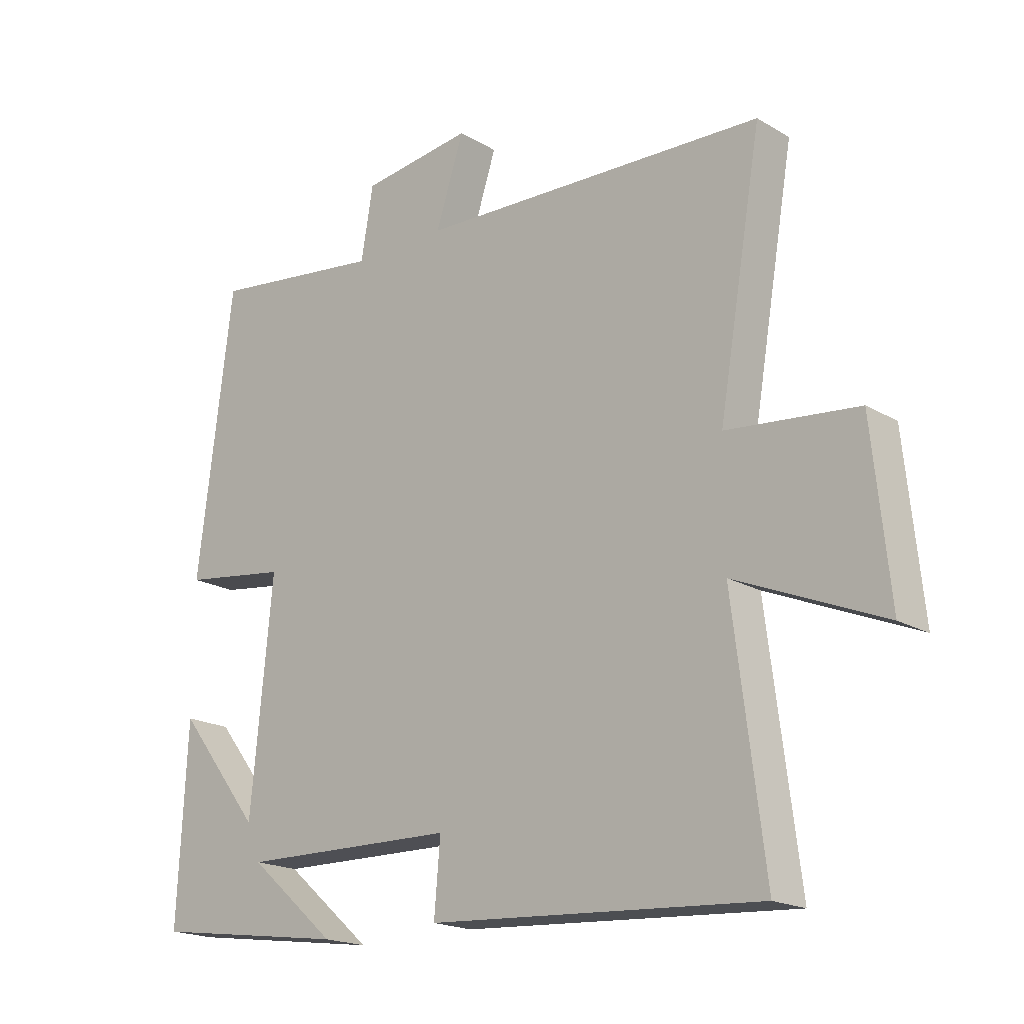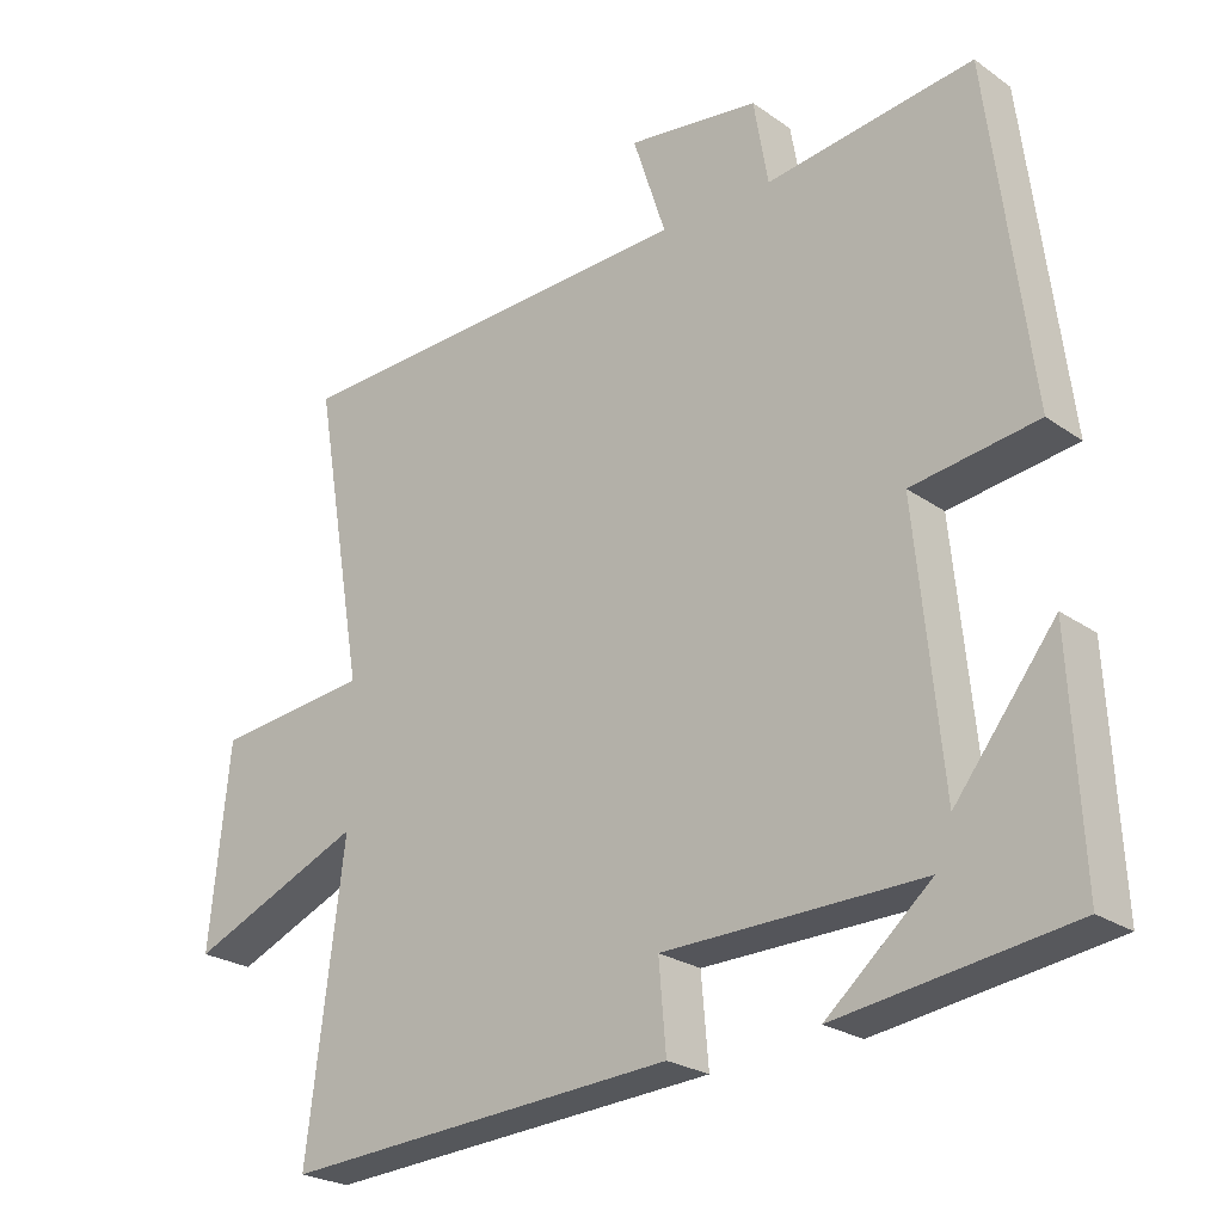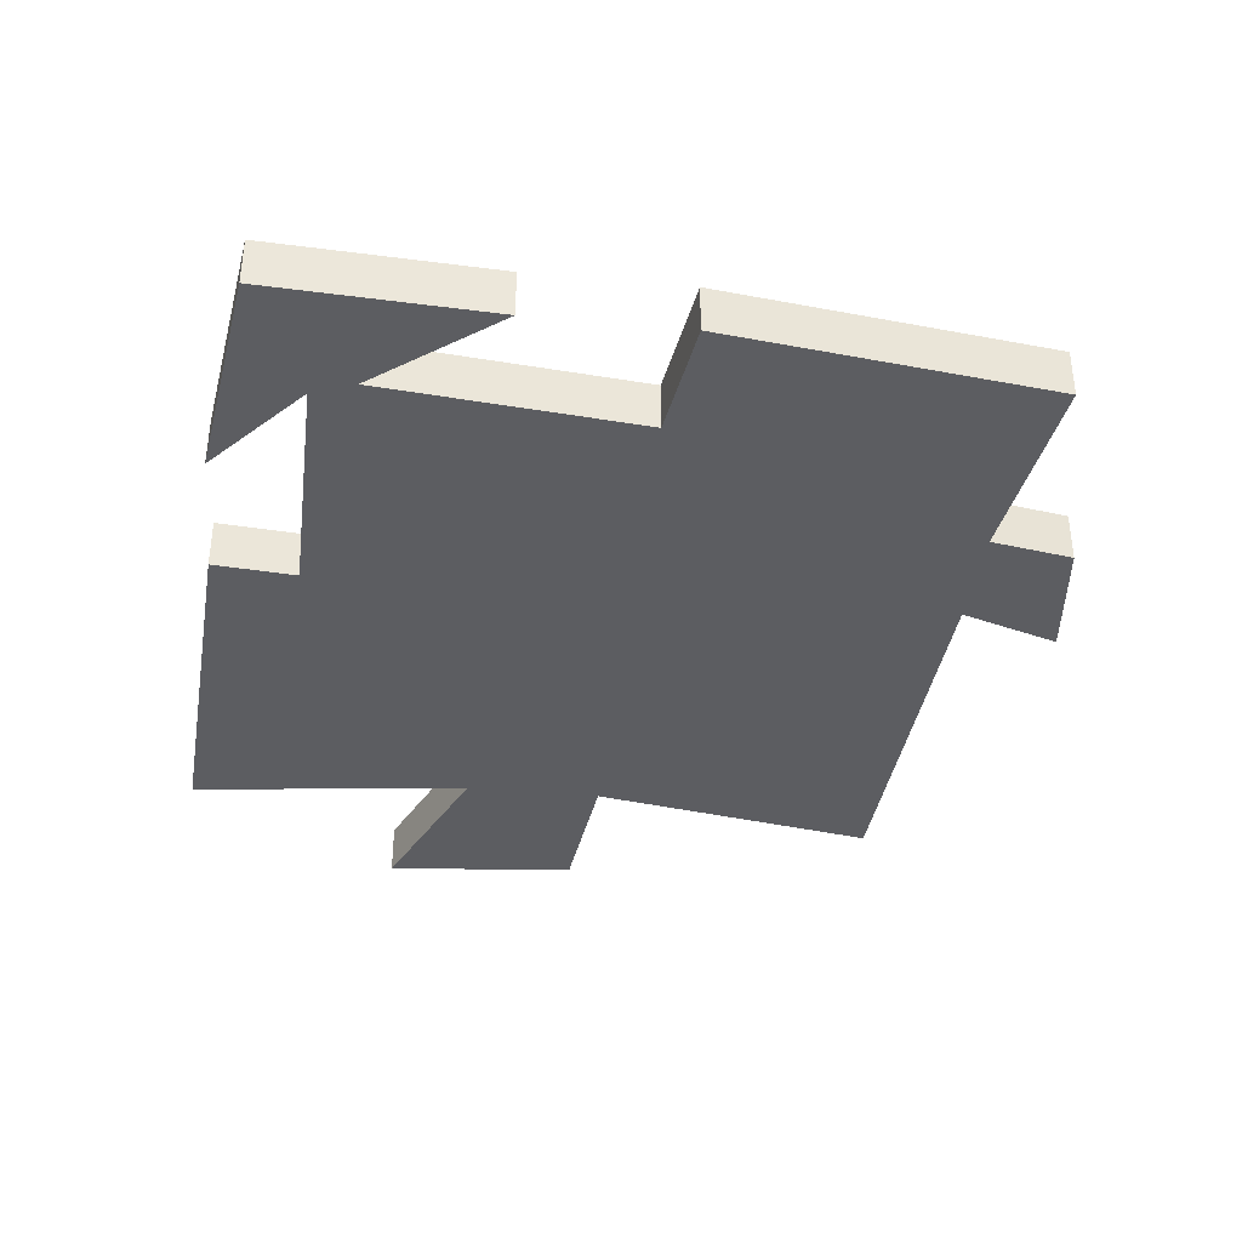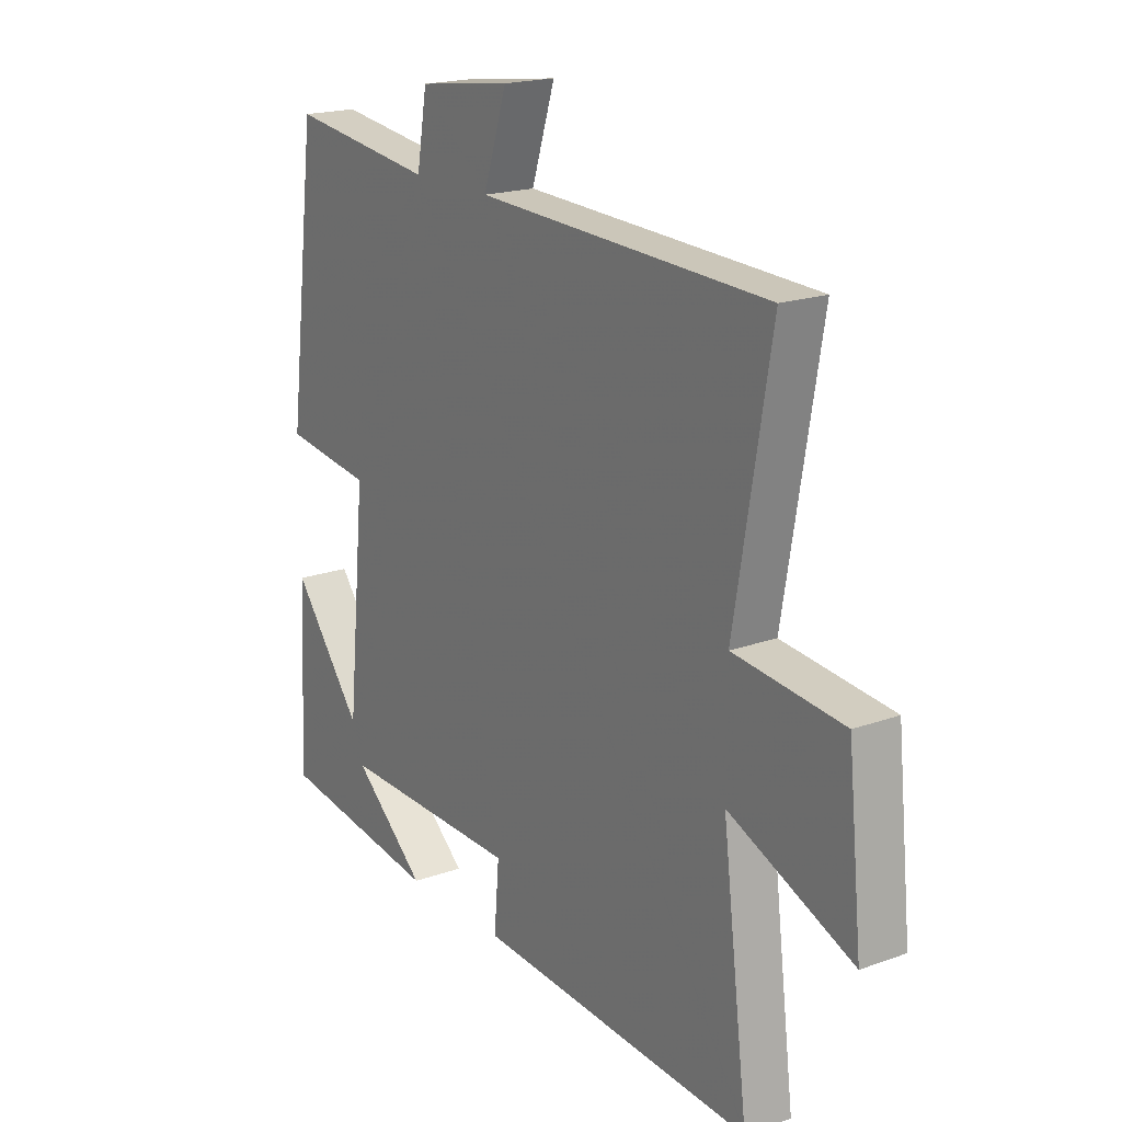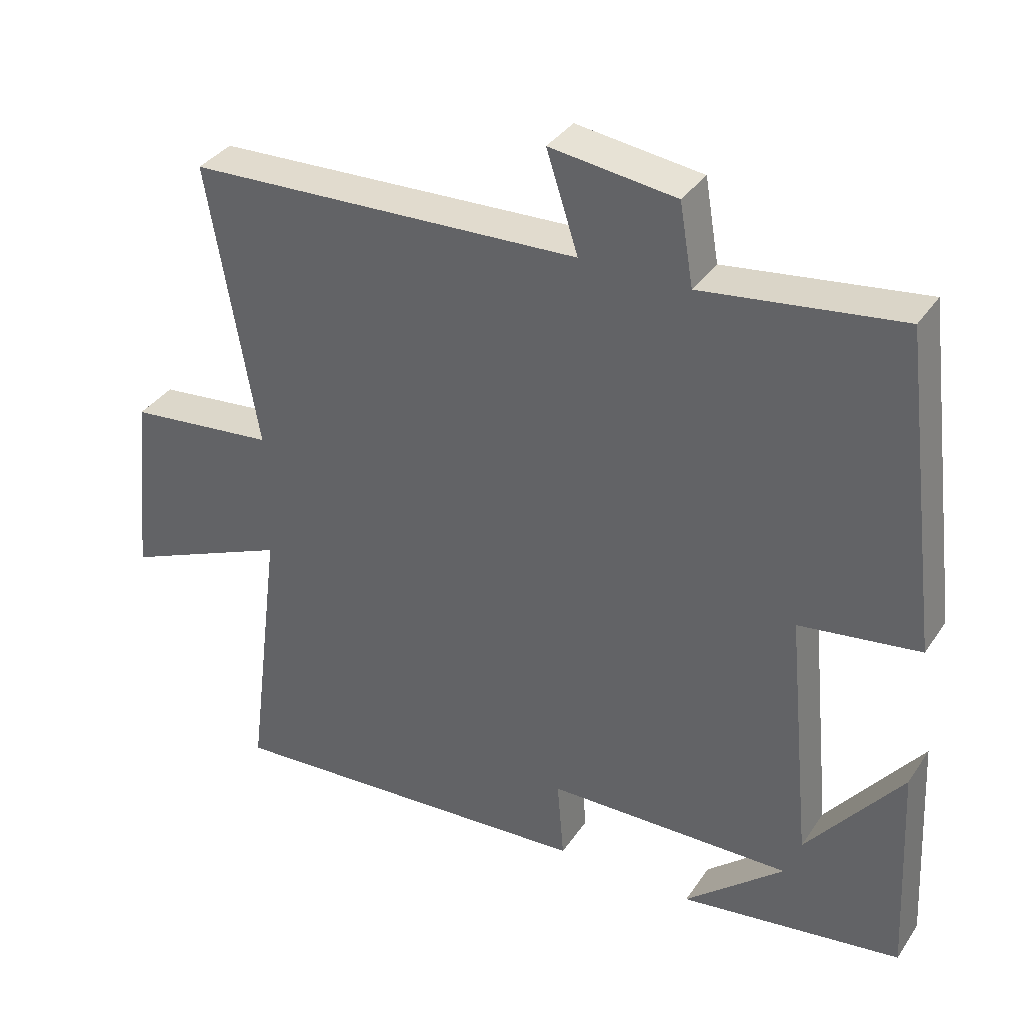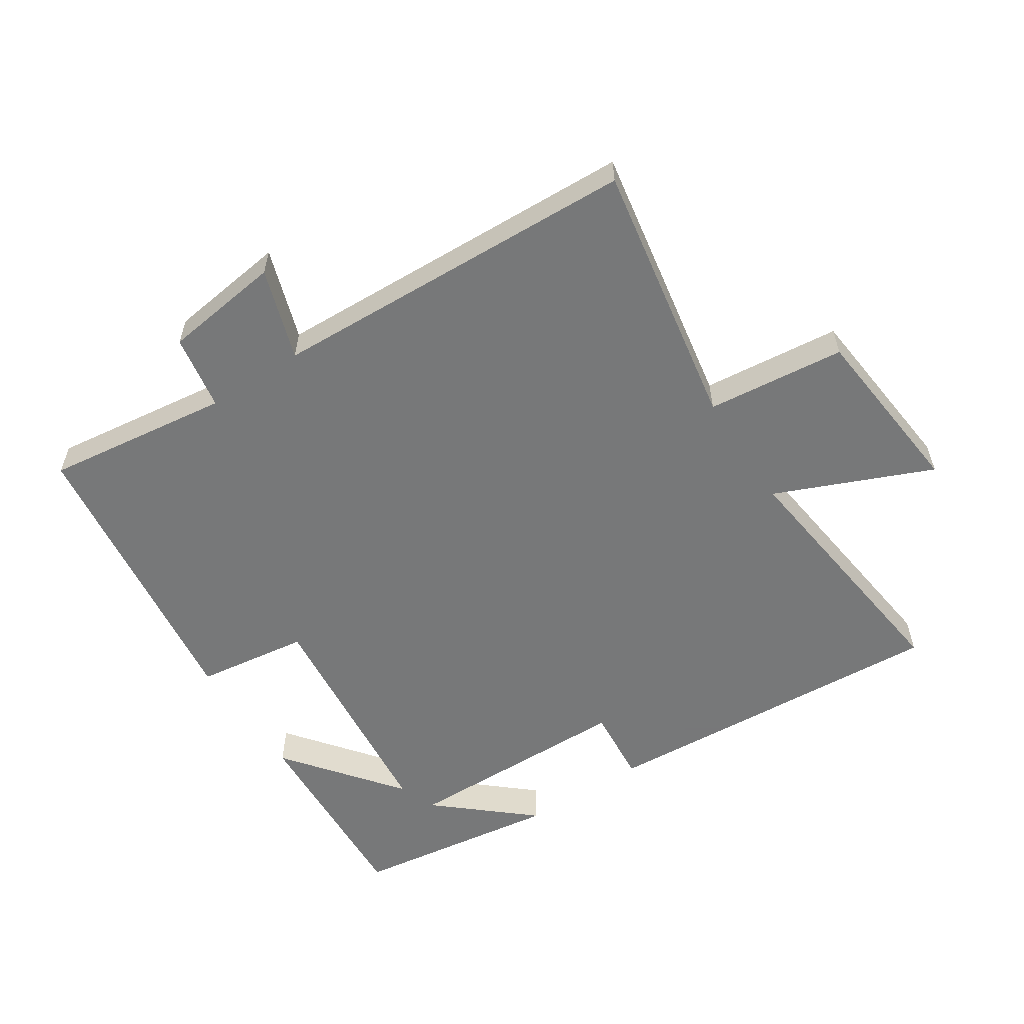
<metadata>
{"format":"obj","ext":"obj","renderer":"f3d","projection":"perspective","resolution":1024,"background":"white","views":[{"elev":-18.9,"azim":42.0,"up":"+Z"},{"elev":-24.3,"azim":-138.9,"up":"+Z"},{"elev":-37.0,"azim":-96.6,"up":"+Y"},{"elev":19.0,"azim":55.8,"up":"+Z"},{"elev":35.6,"azim":-150.4,"up":"+Z"},{"elev":-57.3,"azim":33.1,"up":"+Y"}]}
</metadata>
<code>
v 0.551 0.07 -0.534
v 0.007 0.07 -0.5
v 0.017 0.07 -0.382
v -0.339 0.07 -0.376
v -0.195 0.07 -0.5
v -0.516 0.07 -0.455
v -0.5 0.07 -0.14
v -0.362 0.07 -0.316
v -0.326 0.07 0.052
v -0.5 0.07 0.076
v -0.442 0.07 0.537
v -0.156 0.07 0.5
v -0.136 0.07 0.617
v 0.046 0.07 0.641
v 0 0.07 0.5
v 0.571 0.07 0.478
v 0.5 0.07 0.064
v 0.714 0.07 0.042
v 0.742 0.07 -0.232
v 0.5 0.07 -0.13
v 0.551 0 -0.534
v 0.007 0 -0.5
v 0.017 0 -0.382
v -0.339 0 -0.376
v -0.195 0 -0.5
v -0.516 0 -0.455
v -0.5 0 -0.14
v -0.362 0 -0.316
v -0.326 0 0.052
v -0.5 0 0.076
v -0.442 0 0.537
v -0.156 0 0.5
v -0.136 0 0.617
v 0.046 0 0.641
v 0 0 0.5
v 0.571 0 0.478
v 0.5 0 0.064
v 0.714 0 0.042
v 0.742 0 -0.232
v 0.5 0 -0.13
f 17 18 19 20
f 15 16 17
f 15 17 20
f 12 13 14 15
f 12 15 20 1
f 9 10 11 12
f 8 9 12
f 6 7 8
f 4 5 6
f 4 6 8
f 3 4 8 12
f 1 2 3
f 1 3 12
f 40 39 38 37
f 37 36 35
f 40 37 35
f 35 34 33 32
f 21 40 35 32
f 32 31 30 29
f 32 29 28
f 28 27 26
f 26 25 24
f 28 26 24
f 32 28 24 23
f 23 22 21
f 32 23 21
f 1 21 22 2
f 2 22 23 3
f 3 23 24 4
f 4 24 25 5
f 5 25 26 6
f 6 26 27 7
f 7 27 28 8
f 8 28 29 9
f 9 29 30 10
f 10 30 31 11
f 11 31 32 12
f 12 32 33 13
f 13 33 34 14
f 14 34 35 15
f 15 35 36 16
f 16 36 37 17
f 17 37 38 18
f 18 38 39 19
f 19 39 40 20
f 20 40 21 1

</code>
